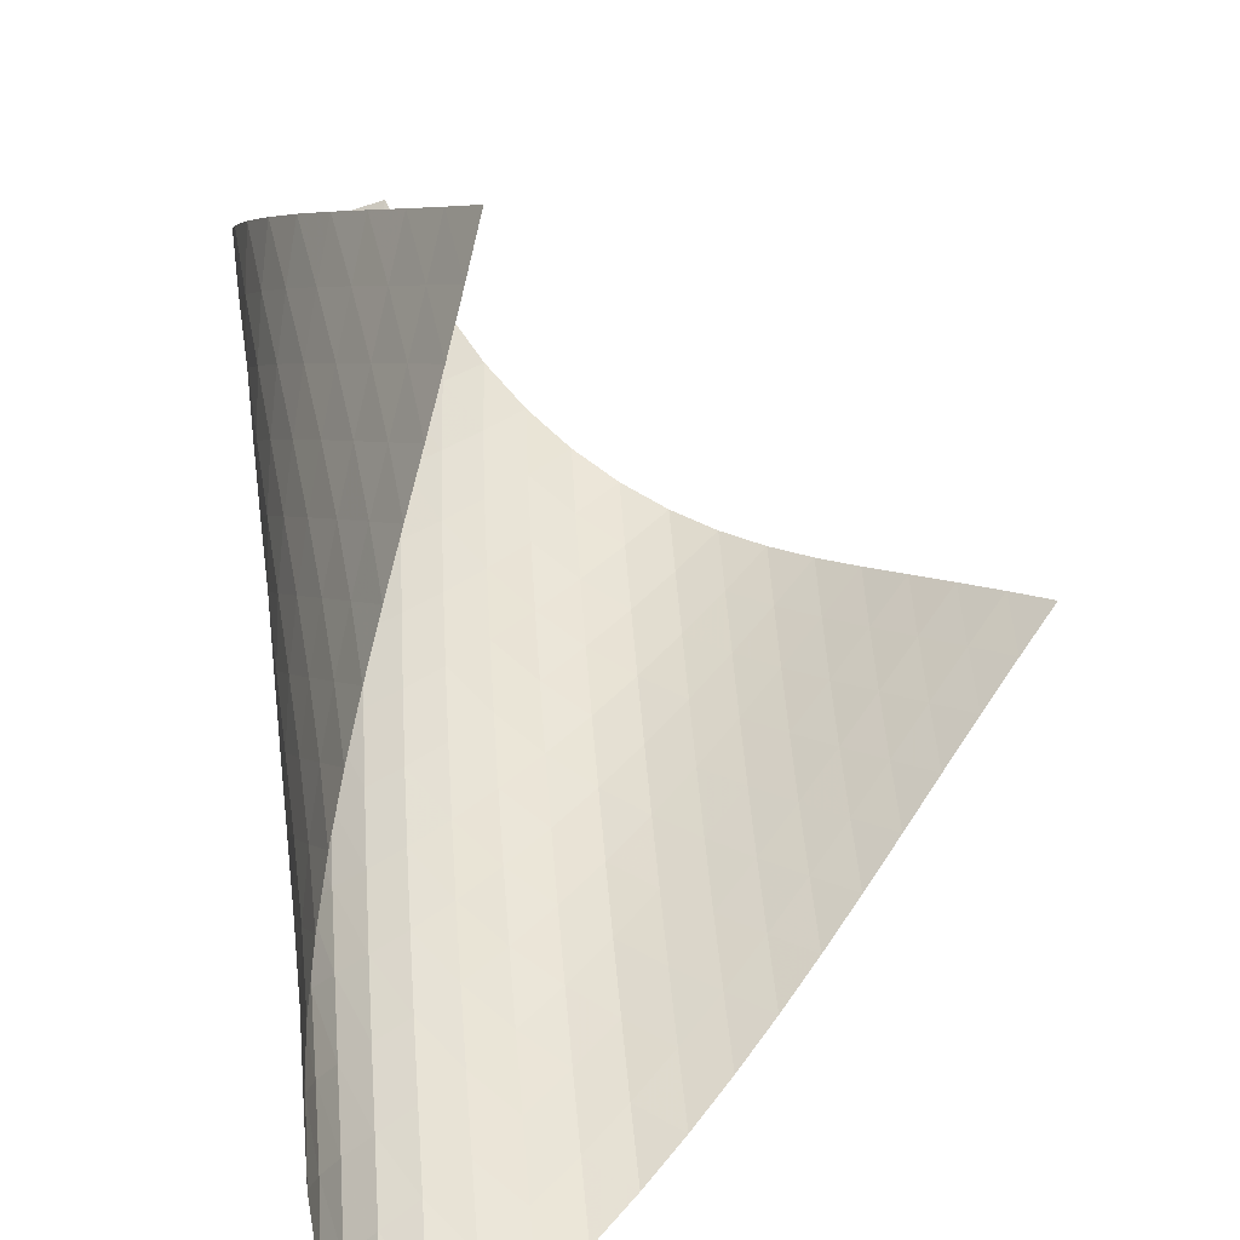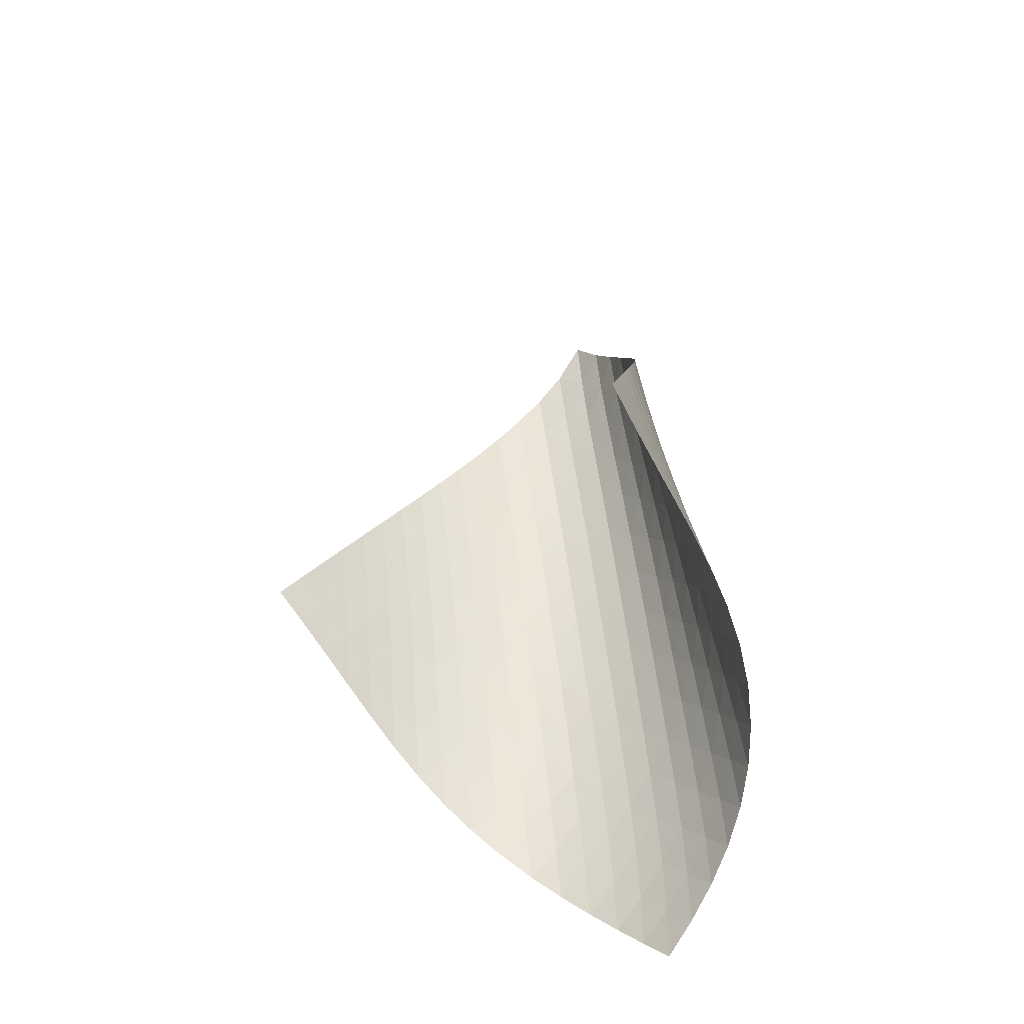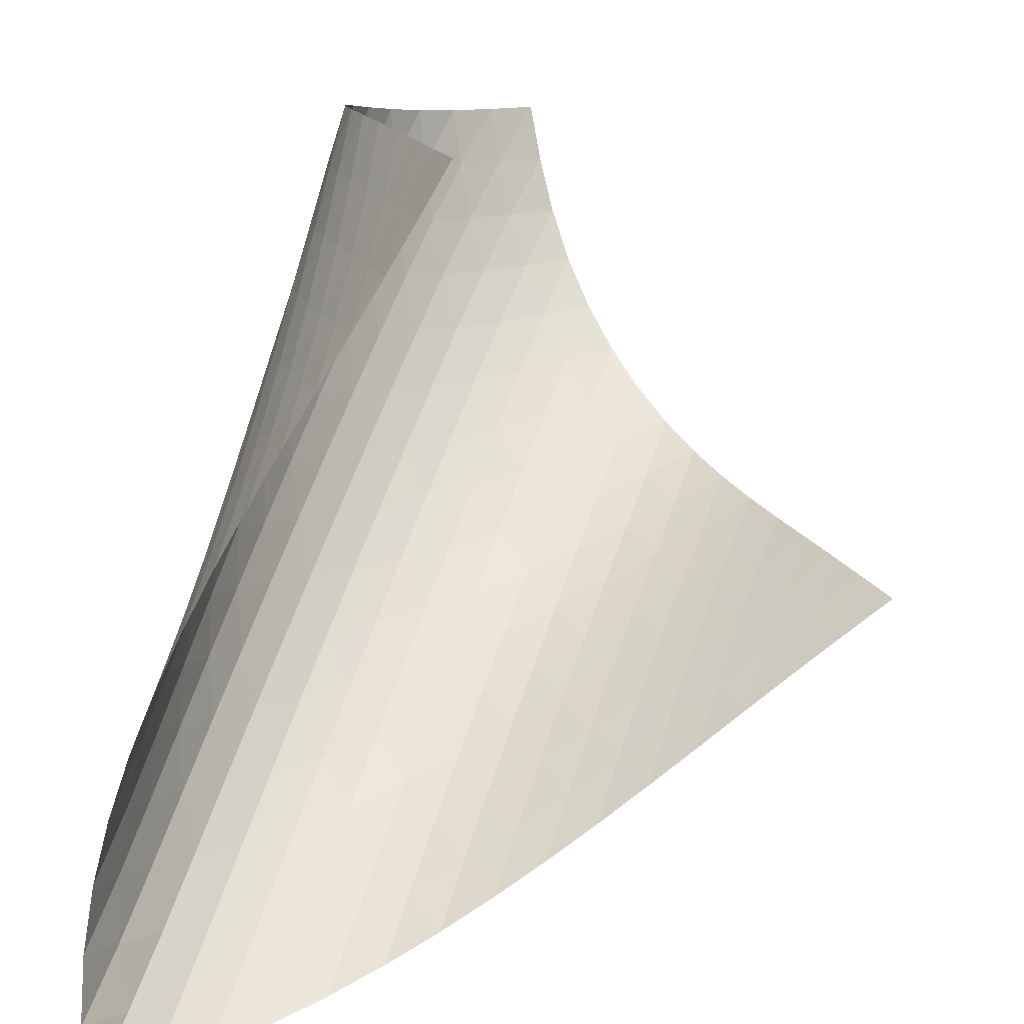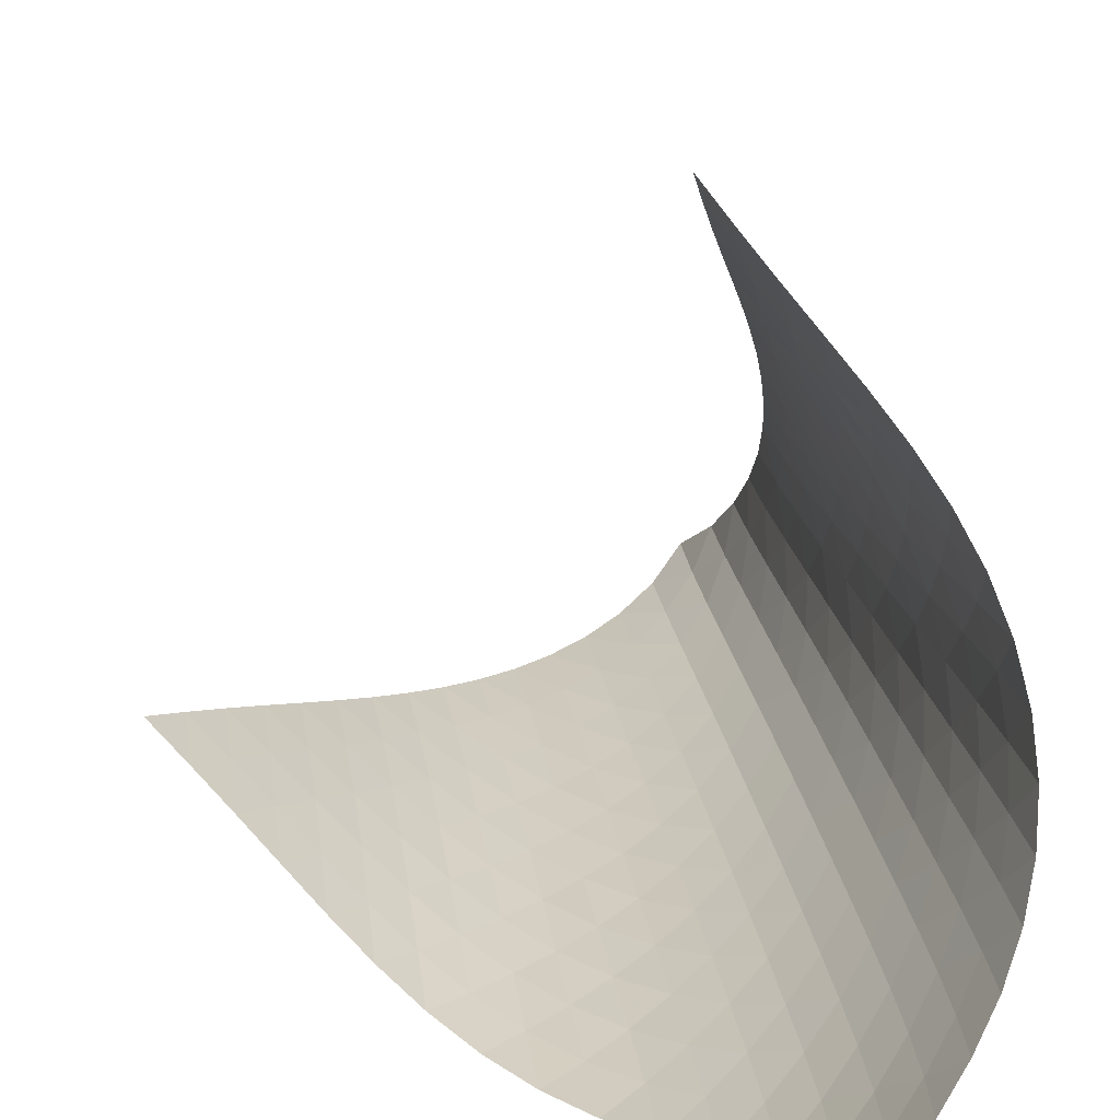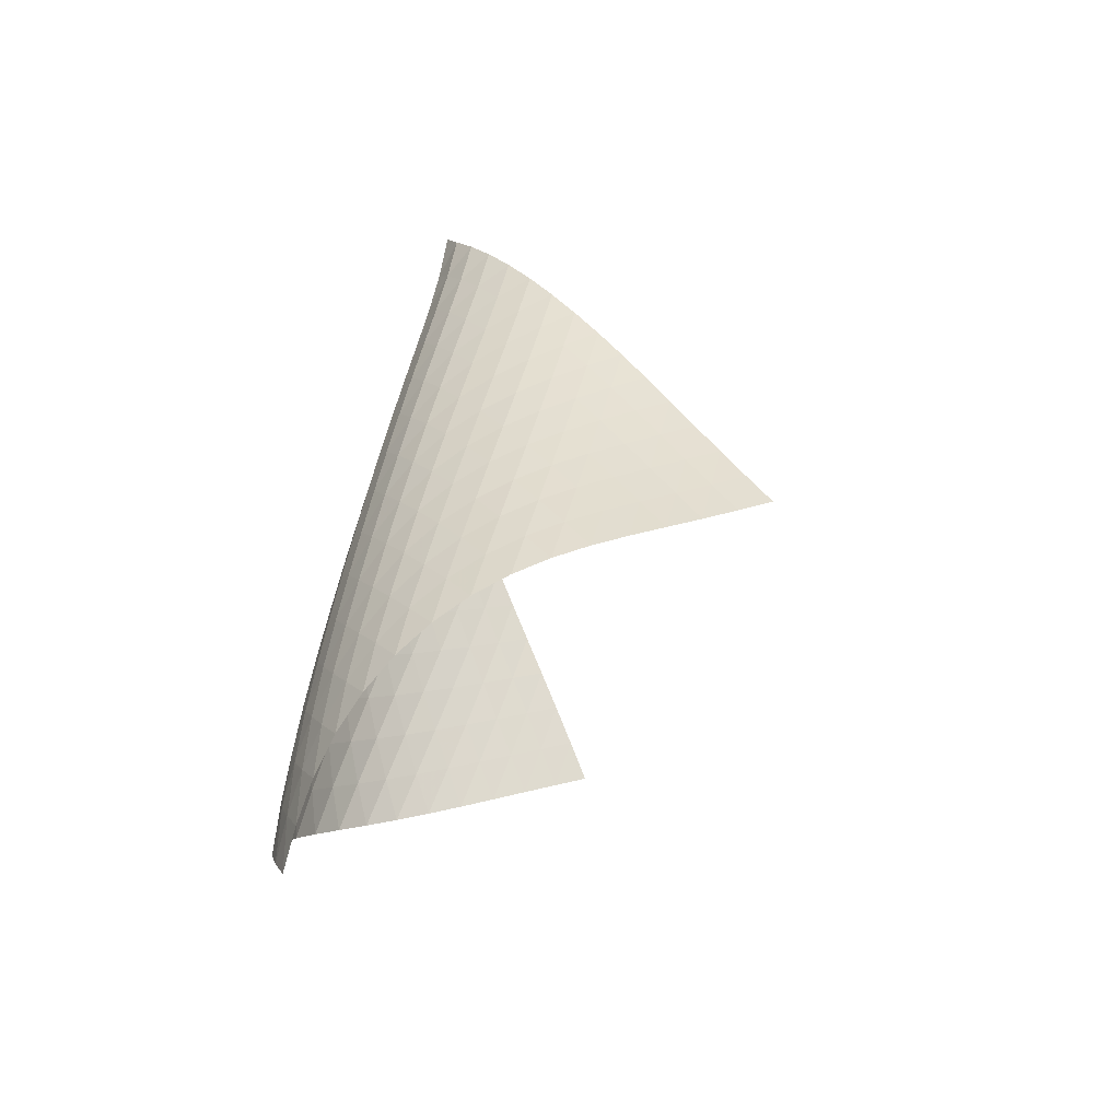
<metadata>
{"format":"obj","ext":"obj","renderer":"f3d","projection":"perspective","resolution":1024,"background":"white","views":[{"elev":54.4,"azim":-176.9,"up":"+Z"},{"elev":-49.4,"azim":-6.3,"up":"+Y"},{"elev":57.9,"azim":-156.9,"up":"+Z"},{"elev":13.6,"azim":-1.2,"up":"+Z"},{"elev":-43.6,"azim":-157.3,"up":"+Y"}]}
</metadata>
<code>
v -6.501 -0.05097 6.501
v -6.994 -11.07 13.61
v -13.61 -11.07 6.994
v -4.858 -18.78 4.858
v -13.16 -10.34 6.838
v -12.72 -9.61 6.675
v -12.29 -8.878 6.502
v -11.85 -8.144 6.324
v -11.41 -7.411 6.149
v -10.97 -6.678 5.983
v -10.51 -5.947 5.834
v -10.04 -5.218 5.709
v -9.553 -4.492 5.616
v -9.051 -3.767 5.566
v -8.533 -3.045 5.571
v -8.005 -2.324 5.648
v -7.474 -1.602 5.814
v -6.959 -0.8642 6.091
v -6.091 -0.8642 6.959
v -5.814 -1.602 7.474
v -5.648 -2.324 8.005
v -5.571 -3.045 8.533
v -5.566 -3.767 9.051
v -5.616 -4.492 9.553
v -5.709 -5.218 10.04
v -5.834 -5.947 10.51
v -5.983 -6.678 10.97
v -6.149 -7.411 11.41
v -6.324 -8.144 11.85
v -6.502 -8.878 12.29
v -6.675 -9.61 12.72
v -6.838 -10.34 13.16
v -6.525 -11.52 13.03
v -6.046 -11.97 12.47
v -5.559 -12.42 11.91
v -5.074 -12.86 11.34
v -4.61 -13.31 10.77
v -4.191 -13.77 10.16
v -3.844 -14.25 9.531
v -3.594 -14.74 8.87
v -3.455 -15.26 8.197
v -3.434 -15.81 7.531
v -3.531 -16.37 6.891
v -3.737 -16.96 6.297
v -4.04 -17.56 5.761
v -4.421 -18.17 5.284
v -5.284 -18.17 4.421
v -5.761 -17.56 4.04
v -6.297 -16.96 3.737
v -6.891 -16.37 3.531
v -7.531 -15.81 3.434
v -8.197 -15.26 3.455
v -8.87 -14.74 3.594
v -9.531 -14.25 3.844
v -10.16 -13.77 4.191
v -10.77 -13.31 4.61
v -11.34 -12.86 5.074
v -11.91 -12.42 5.559
v -12.47 -11.97 6.046
v -13.03 -11.52 6.525
v -6.397 -1.486 6.397
v -6.827 -2.164 5.973
v -7.32 -2.856 5.678
v -7.839 -3.558 5.494
v -8.362 -4.266 5.401
v -8.878 -4.981 5.38
v -9.381 -5.699 5.414
v -9.87 -6.421 5.492
v -10.35 -7.146 5.602
v -10.81 -7.873 5.738
v -11.26 -8.602 5.89
v -11.7 -9.333 6.051
v -12.14 -10.06 6.213
v -12.59 -10.79 6.371
v -5.973 -2.164 6.827
v -6.262 -2.776 6.262
v -6.673 -3.424 5.82
v -7.156 -4.096 5.508
v -7.671 -4.784 5.309
v -8.193 -5.483 5.201
v -8.711 -6.189 5.165
v -9.218 -6.902 5.185
v -9.711 -7.618 5.248
v -10.19 -8.339 5.346
v -10.66 -9.063 5.468
v -11.12 -9.788 5.606
v -11.57 -10.52 5.752
v -12.02 -11.24 5.899
v -5.678 -2.856 7.32
v -5.82 -3.424 6.673
v -6.107 -4.029 6.107
v -6.513 -4.666 5.658
v -6.991 -5.327 5.332
v -7.504 -6.005 5.116
v -8.027 -6.695 4.99
v -8.549 -7.394 4.935
v -9.061 -8.1 4.938
v -9.561 -8.811 4.985
v -10.05 -9.527 5.066
v -10.52 -10.25 5.173
v -10.99 -10.97 5.294
v -11.45 -11.69 5.423
v -5.494 -3.558 7.839
v -5.508 -4.096 7.156
v -5.658 -4.666 6.513
v -5.951 -5.269 5.951
v -6.355 -5.9 5.498
v -6.829 -6.553 5.16
v -7.34 -7.223 4.925
v -7.865 -7.905 4.777
v -8.391 -8.597 4.701
v -8.909 -9.295 4.682
v -9.417 -10 4.708
v -9.913 -10.71 4.77
v -10.4 -11.42 4.856
v -10.88 -12.14 4.958
v -5.401 -4.266 8.362
v -5.309 -4.784 7.671
v -5.332 -5.327 6.991
v -5.498 -5.9 6.355
v -5.799 -6.503 5.799
v -6.202 -7.13 5.344
v -6.673 -7.778 4.994
v -7.181 -8.44 4.74
v -7.707 -9.114 4.569
v -8.236 -9.798 4.468
v -8.761 -10.49 4.424
v -9.278 -11.19 4.426
v -9.785 -11.89 4.462
v -10.28 -12.6 4.524
v -5.38 -4.981 8.878
v -5.201 -5.483 8.193
v -5.116 -6.005 7.504
v -5.16 -6.553 6.829
v -5.344 -7.13 6.202
v -5.653 -7.733 5.653
v -6.056 -8.358 5.197
v -6.523 -9.001 4.835
v -7.028 -9.657 4.563
v -7.553 -10.32 4.368
v -8.085 -11 4.241
v -8.616 -11.68 4.169
v -9.142 -12.37 4.14
v -9.659 -13.07 4.148
v -5.414 -5.699 9.381
v -5.165 -6.189 8.711
v -4.99 -6.695 8.027
v -4.925 -7.223 7.34
v -4.994 -7.778 6.673
v -5.197 -8.358 6.056
v -5.513 -8.962 5.513
v -5.917 -9.585 5.056
v -6.38 -10.22 4.685
v -6.881 -10.87 4.395
v -7.404 -11.53 4.177
v -7.938 -12.2 4.021
v -8.474 -12.88 3.917
v -9.007 -13.56 3.858
v -5.492 -6.421 9.87
v -5.185 -6.902 9.218
v -4.935 -7.394 8.549
v -4.777 -7.905 7.865
v -4.74 -8.44 7.181
v -4.835 -9.001 6.523
v -5.056 -9.585 5.917
v -5.38 -10.19 5.38
v -5.784 -10.81 4.922
v -6.243 -11.44 4.542
v -6.741 -12.09 4.235
v -7.261 -12.74 3.994
v -7.795 -13.4 3.809
v -8.333 -14.07 3.675
v -5.602 -7.146 10.35
v -5.248 -7.618 9.711
v -4.938 -8.1 9.061
v -4.701 -8.597 8.391
v -4.569 -9.114 7.707
v -4.563 -9.657 7.028
v -4.685 -10.22 6.38
v -4.922 -10.81 5.784
v -5.254 -11.42 5.254
v -5.658 -12.04 4.795
v -6.115 -12.67 4.407
v -6.608 -13.31 4.084
v -7.125 -13.95 3.82
v -7.657 -14.6 3.608
v -5.738 -7.873 10.81
v -5.346 -8.339 10.19
v -4.985 -8.811 9.561
v -4.682 -9.295 8.909
v -4.468 -9.798 8.236
v -4.368 -10.32 7.553
v -4.395 -10.87 6.881
v -4.542 -11.44 6.243
v -4.795 -12.04 5.658
v -5.134 -12.64 5.134
v -5.54 -13.26 4.676
v -5.994 -13.89 4.28
v -6.484 -14.52 3.943
v -6.998 -15.16 3.66
v -5.89 -8.602 11.26
v -5.468 -9.063 10.66
v -5.066 -9.527 10.05
v -4.708 -10 9.417
v -4.424 -10.49 8.761
v -4.241 -11 8.085
v -4.177 -11.53 7.404
v -4.235 -12.09 6.741
v -4.407 -12.67 6.115
v -4.676 -13.26 5.54
v -5.023 -13.87 5.023
v -5.432 -14.49 4.567
v -5.887 -15.11 4.168
v -6.375 -15.74 3.822
v -6.051 -9.333 11.7
v -5.606 -9.788 11.12
v -5.173 -10.25 10.52
v -4.77 -10.71 9.913
v -4.426 -11.19 9.278
v -4.169 -11.68 8.616
v -4.021 -12.2 7.938
v -3.994 -12.74 7.261
v -4.084 -13.31 6.608
v -4.28 -13.89 5.994
v -4.567 -14.49 5.432
v -4.927 -15.1 4.927
v -5.344 -15.71 4.478
v -5.803 -16.33 4.083
v -6.213 -10.06 12.14
v -5.752 -10.52 11.57
v -5.294 -10.97 10.99
v -4.856 -11.42 10.4
v -4.462 -11.89 9.785
v -4.14 -12.37 9.142
v -3.917 -12.88 8.474
v -3.809 -13.4 7.795
v -3.82 -13.95 7.125
v -3.943 -14.52 6.484
v -4.168 -15.11 5.887
v -4.478 -15.71 5.344
v -4.858 -16.32 4.858
v -5.29 -16.94 4.426
v -6.371 -10.79 12.59
v -5.899 -11.24 12.02
v -5.423 -11.69 11.45
v -4.958 -12.14 10.88
v -4.524 -12.6 10.28
v -4.148 -13.07 9.659
v -3.858 -13.56 9.007
v -3.675 -14.07 8.333
v -3.608 -14.6 7.657
v -3.66 -15.16 6.998
v -3.822 -15.74 6.375
v -4.083 -16.33 5.803
v -4.426 -16.94 5.29
v -4.834 -17.55 4.834
f 256 46 4
f 256 4 47
f 5 74 60
f 5 60 3
f 74 88 59
f 74 59 60
f 88 102 58
f 88 58 59
f 102 116 57
f 102 57 58
f 116 130 56
f 116 56 57
f 130 144 55
f 130 55 56
f 144 158 54
f 144 54 55
f 158 172 53
f 158 53 54
f 172 186 52
f 172 52 53
f 186 200 51
f 186 51 52
f 200 214 50
f 200 50 51
f 214 228 49
f 214 49 50
f 228 242 48
f 228 48 49
f 242 256 47
f 242 47 48
f 1 19 61
f 1 61 18
f 18 61 62
f 18 62 17
f 17 62 63
f 17 63 16
f 16 63 64
f 16 64 15
f 15 64 65
f 15 65 14
f 14 65 66
f 14 66 13
f 13 66 67
f 13 67 12
f 12 67 68
f 12 68 11
f 11 68 69
f 11 69 10
f 10 69 70
f 10 70 9
f 9 70 71
f 9 71 8
f 8 71 72
f 8 72 7
f 7 72 73
f 7 73 6
f 6 73 74
f 6 74 5
f 19 20 75
f 19 75 61
f 61 75 76
f 61 76 62
f 62 76 77
f 62 77 63
f 63 77 78
f 63 78 64
f 64 78 79
f 64 79 65
f 65 79 80
f 65 80 66
f 66 80 81
f 66 81 67
f 67 81 82
f 67 82 68
f 68 82 83
f 68 83 69
f 69 83 84
f 69 84 70
f 70 84 85
f 70 85 71
f 71 85 86
f 71 86 72
f 72 86 87
f 72 87 73
f 73 87 88
f 73 88 74
f 20 21 89
f 20 89 75
f 75 89 90
f 75 90 76
f 76 90 91
f 76 91 77
f 77 91 92
f 77 92 78
f 78 92 93
f 78 93 79
f 79 93 94
f 79 94 80
f 80 94 95
f 80 95 81
f 81 95 96
f 81 96 82
f 82 96 97
f 82 97 83
f 83 97 98
f 83 98 84
f 84 98 99
f 84 99 85
f 85 99 100
f 85 100 86
f 86 100 101
f 86 101 87
f 87 101 102
f 87 102 88
f 21 22 103
f 21 103 89
f 89 103 104
f 89 104 90
f 90 104 105
f 90 105 91
f 91 105 106
f 91 106 92
f 92 106 107
f 92 107 93
f 93 107 108
f 93 108 94
f 94 108 109
f 94 109 95
f 95 109 110
f 95 110 96
f 96 110 111
f 96 111 97
f 97 111 112
f 97 112 98
f 98 112 113
f 98 113 99
f 99 113 114
f 99 114 100
f 100 114 115
f 100 115 101
f 101 115 116
f 101 116 102
f 22 23 117
f 22 117 103
f 103 117 118
f 103 118 104
f 104 118 119
f 104 119 105
f 105 119 120
f 105 120 106
f 106 120 121
f 106 121 107
f 107 121 122
f 107 122 108
f 108 122 123
f 108 123 109
f 109 123 124
f 109 124 110
f 110 124 125
f 110 125 111
f 111 125 126
f 111 126 112
f 112 126 127
f 112 127 113
f 113 127 128
f 113 128 114
f 114 128 129
f 114 129 115
f 115 129 130
f 115 130 116
f 23 24 131
f 23 131 117
f 117 131 132
f 117 132 118
f 118 132 133
f 118 133 119
f 119 133 134
f 119 134 120
f 120 134 135
f 120 135 121
f 121 135 136
f 121 136 122
f 122 136 137
f 122 137 123
f 123 137 138
f 123 138 124
f 124 138 139
f 124 139 125
f 125 139 140
f 125 140 126
f 126 140 141
f 126 141 127
f 127 141 142
f 127 142 128
f 128 142 143
f 128 143 129
f 129 143 144
f 129 144 130
f 24 25 145
f 24 145 131
f 131 145 146
f 131 146 132
f 132 146 147
f 132 147 133
f 133 147 148
f 133 148 134
f 134 148 149
f 134 149 135
f 135 149 150
f 135 150 136
f 136 150 151
f 136 151 137
f 137 151 152
f 137 152 138
f 138 152 153
f 138 153 139
f 139 153 154
f 139 154 140
f 140 154 155
f 140 155 141
f 141 155 156
f 141 156 142
f 142 156 157
f 142 157 143
f 143 157 158
f 143 158 144
f 25 26 159
f 25 159 145
f 145 159 160
f 145 160 146
f 146 160 161
f 146 161 147
f 147 161 162
f 147 162 148
f 148 162 163
f 148 163 149
f 149 163 164
f 149 164 150
f 150 164 165
f 150 165 151
f 151 165 166
f 151 166 152
f 152 166 167
f 152 167 153
f 153 167 168
f 153 168 154
f 154 168 169
f 154 169 155
f 155 169 170
f 155 170 156
f 156 170 171
f 156 171 157
f 157 171 172
f 157 172 158
f 26 27 173
f 26 173 159
f 159 173 174
f 159 174 160
f 160 174 175
f 160 175 161
f 161 175 176
f 161 176 162
f 162 176 177
f 162 177 163
f 163 177 178
f 163 178 164
f 164 178 179
f 164 179 165
f 165 179 180
f 165 180 166
f 166 180 181
f 166 181 167
f 167 181 182
f 167 182 168
f 168 182 183
f 168 183 169
f 169 183 184
f 169 184 170
f 170 184 185
f 170 185 171
f 171 185 186
f 171 186 172
f 27 28 187
f 27 187 173
f 173 187 188
f 173 188 174
f 174 188 189
f 174 189 175
f 175 189 190
f 175 190 176
f 176 190 191
f 176 191 177
f 177 191 192
f 177 192 178
f 178 192 193
f 178 193 179
f 179 193 194
f 179 194 180
f 180 194 195
f 180 195 181
f 181 195 196
f 181 196 182
f 182 196 197
f 182 197 183
f 183 197 198
f 183 198 184
f 184 198 199
f 184 199 185
f 185 199 200
f 185 200 186
f 28 29 201
f 28 201 187
f 187 201 202
f 187 202 188
f 188 202 203
f 188 203 189
f 189 203 204
f 189 204 190
f 190 204 205
f 190 205 191
f 191 205 206
f 191 206 192
f 192 206 207
f 192 207 193
f 193 207 208
f 193 208 194
f 194 208 209
f 194 209 195
f 195 209 210
f 195 210 196
f 196 210 211
f 196 211 197
f 197 211 212
f 197 212 198
f 198 212 213
f 198 213 199
f 199 213 214
f 199 214 200
f 29 30 215
f 29 215 201
f 201 215 216
f 201 216 202
f 202 216 217
f 202 217 203
f 203 217 218
f 203 218 204
f 204 218 219
f 204 219 205
f 205 219 220
f 205 220 206
f 206 220 221
f 206 221 207
f 207 221 222
f 207 222 208
f 208 222 223
f 208 223 209
f 209 223 224
f 209 224 210
f 210 224 225
f 210 225 211
f 211 225 226
f 211 226 212
f 212 226 227
f 212 227 213
f 213 227 228
f 213 228 214
f 30 31 229
f 30 229 215
f 215 229 230
f 215 230 216
f 216 230 231
f 216 231 217
f 217 231 232
f 217 232 218
f 218 232 233
f 218 233 219
f 219 233 234
f 219 234 220
f 220 234 235
f 220 235 221
f 221 235 236
f 221 236 222
f 222 236 237
f 222 237 223
f 223 237 238
f 223 238 224
f 224 238 239
f 224 239 225
f 225 239 240
f 225 240 226
f 226 240 241
f 226 241 227
f 227 241 242
f 227 242 228
f 31 32 243
f 31 243 229
f 229 243 244
f 229 244 230
f 230 244 245
f 230 245 231
f 231 245 246
f 231 246 232
f 232 246 247
f 232 247 233
f 233 247 248
f 233 248 234
f 234 248 249
f 234 249 235
f 235 249 250
f 235 250 236
f 236 250 251
f 236 251 237
f 237 251 252
f 237 252 238
f 238 252 253
f 238 253 239
f 239 253 254
f 239 254 240
f 240 254 255
f 240 255 241
f 241 255 256
f 241 256 242
f 32 2 33
f 32 33 243
f 243 33 34
f 243 34 244
f 244 34 35
f 244 35 245
f 245 35 36
f 245 36 246
f 246 36 37
f 246 37 247
f 247 37 38
f 247 38 248
f 248 38 39
f 248 39 249
f 249 39 40
f 249 40 250
f 250 40 41
f 250 41 251
f 251 41 42
f 251 42 252
f 252 42 43
f 252 43 253
f 253 43 44
f 253 44 254
f 254 44 45
f 254 45 255
f 255 45 46
f 255 46 256

</code>
